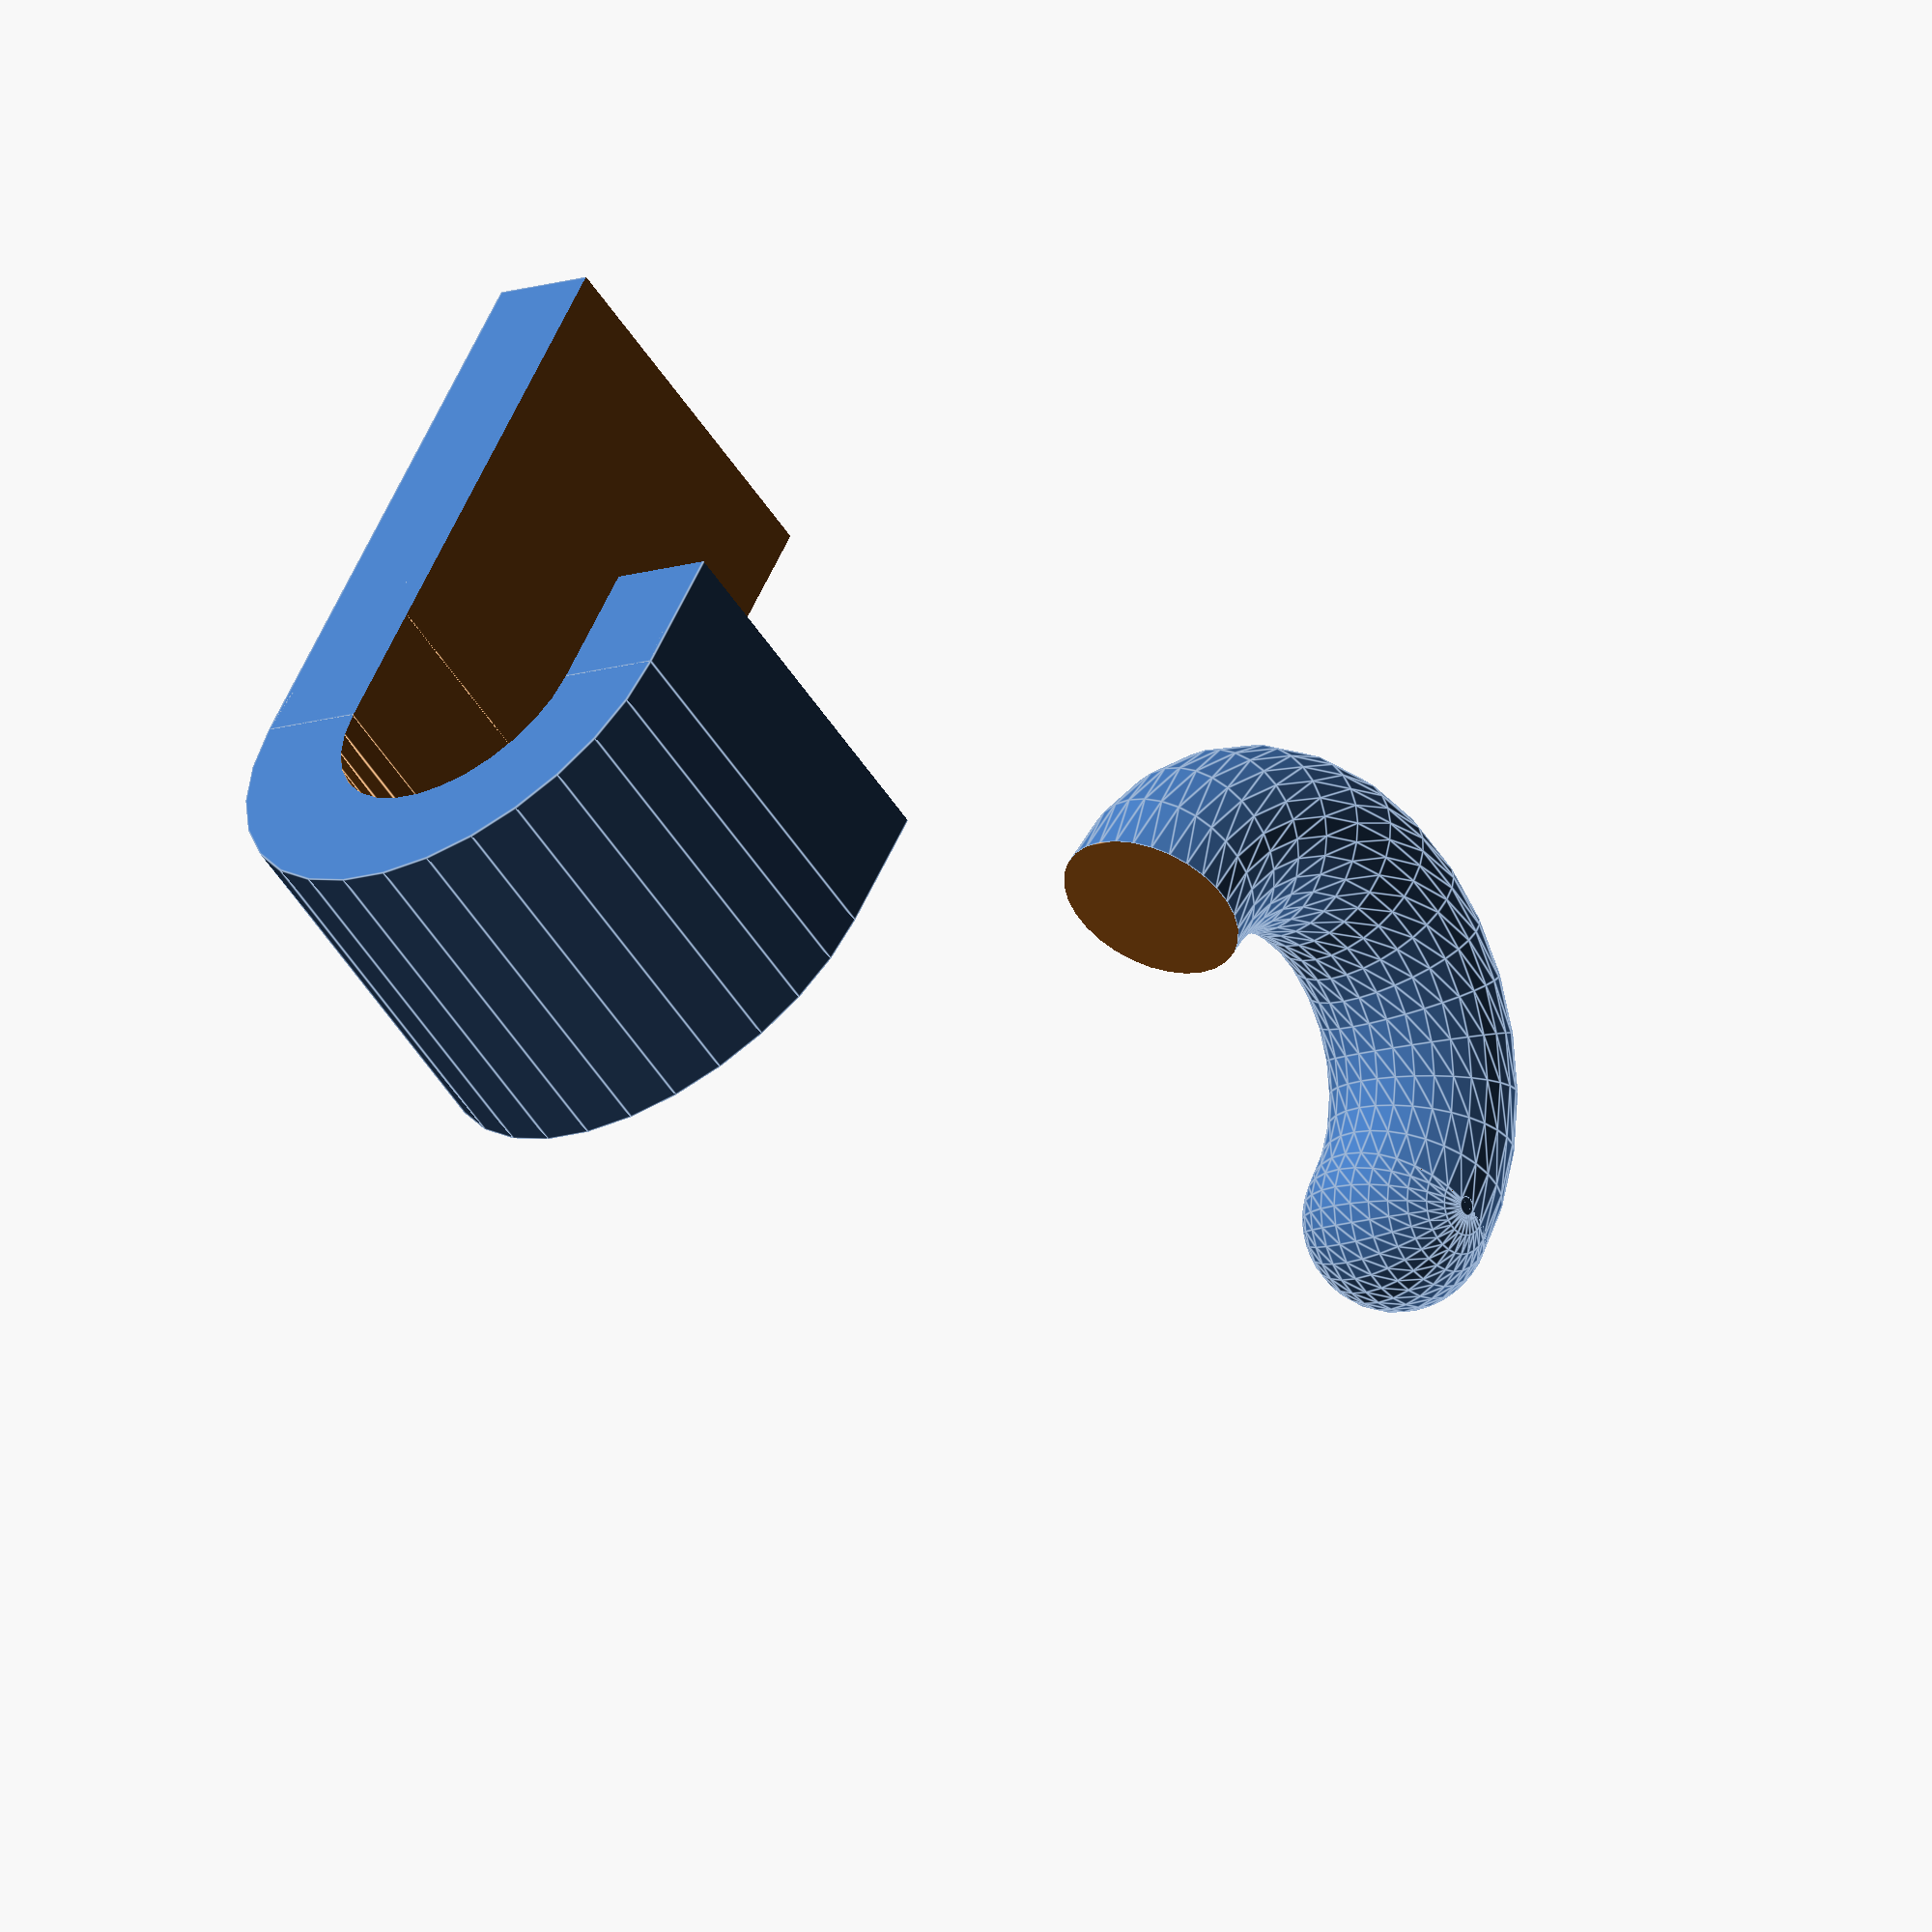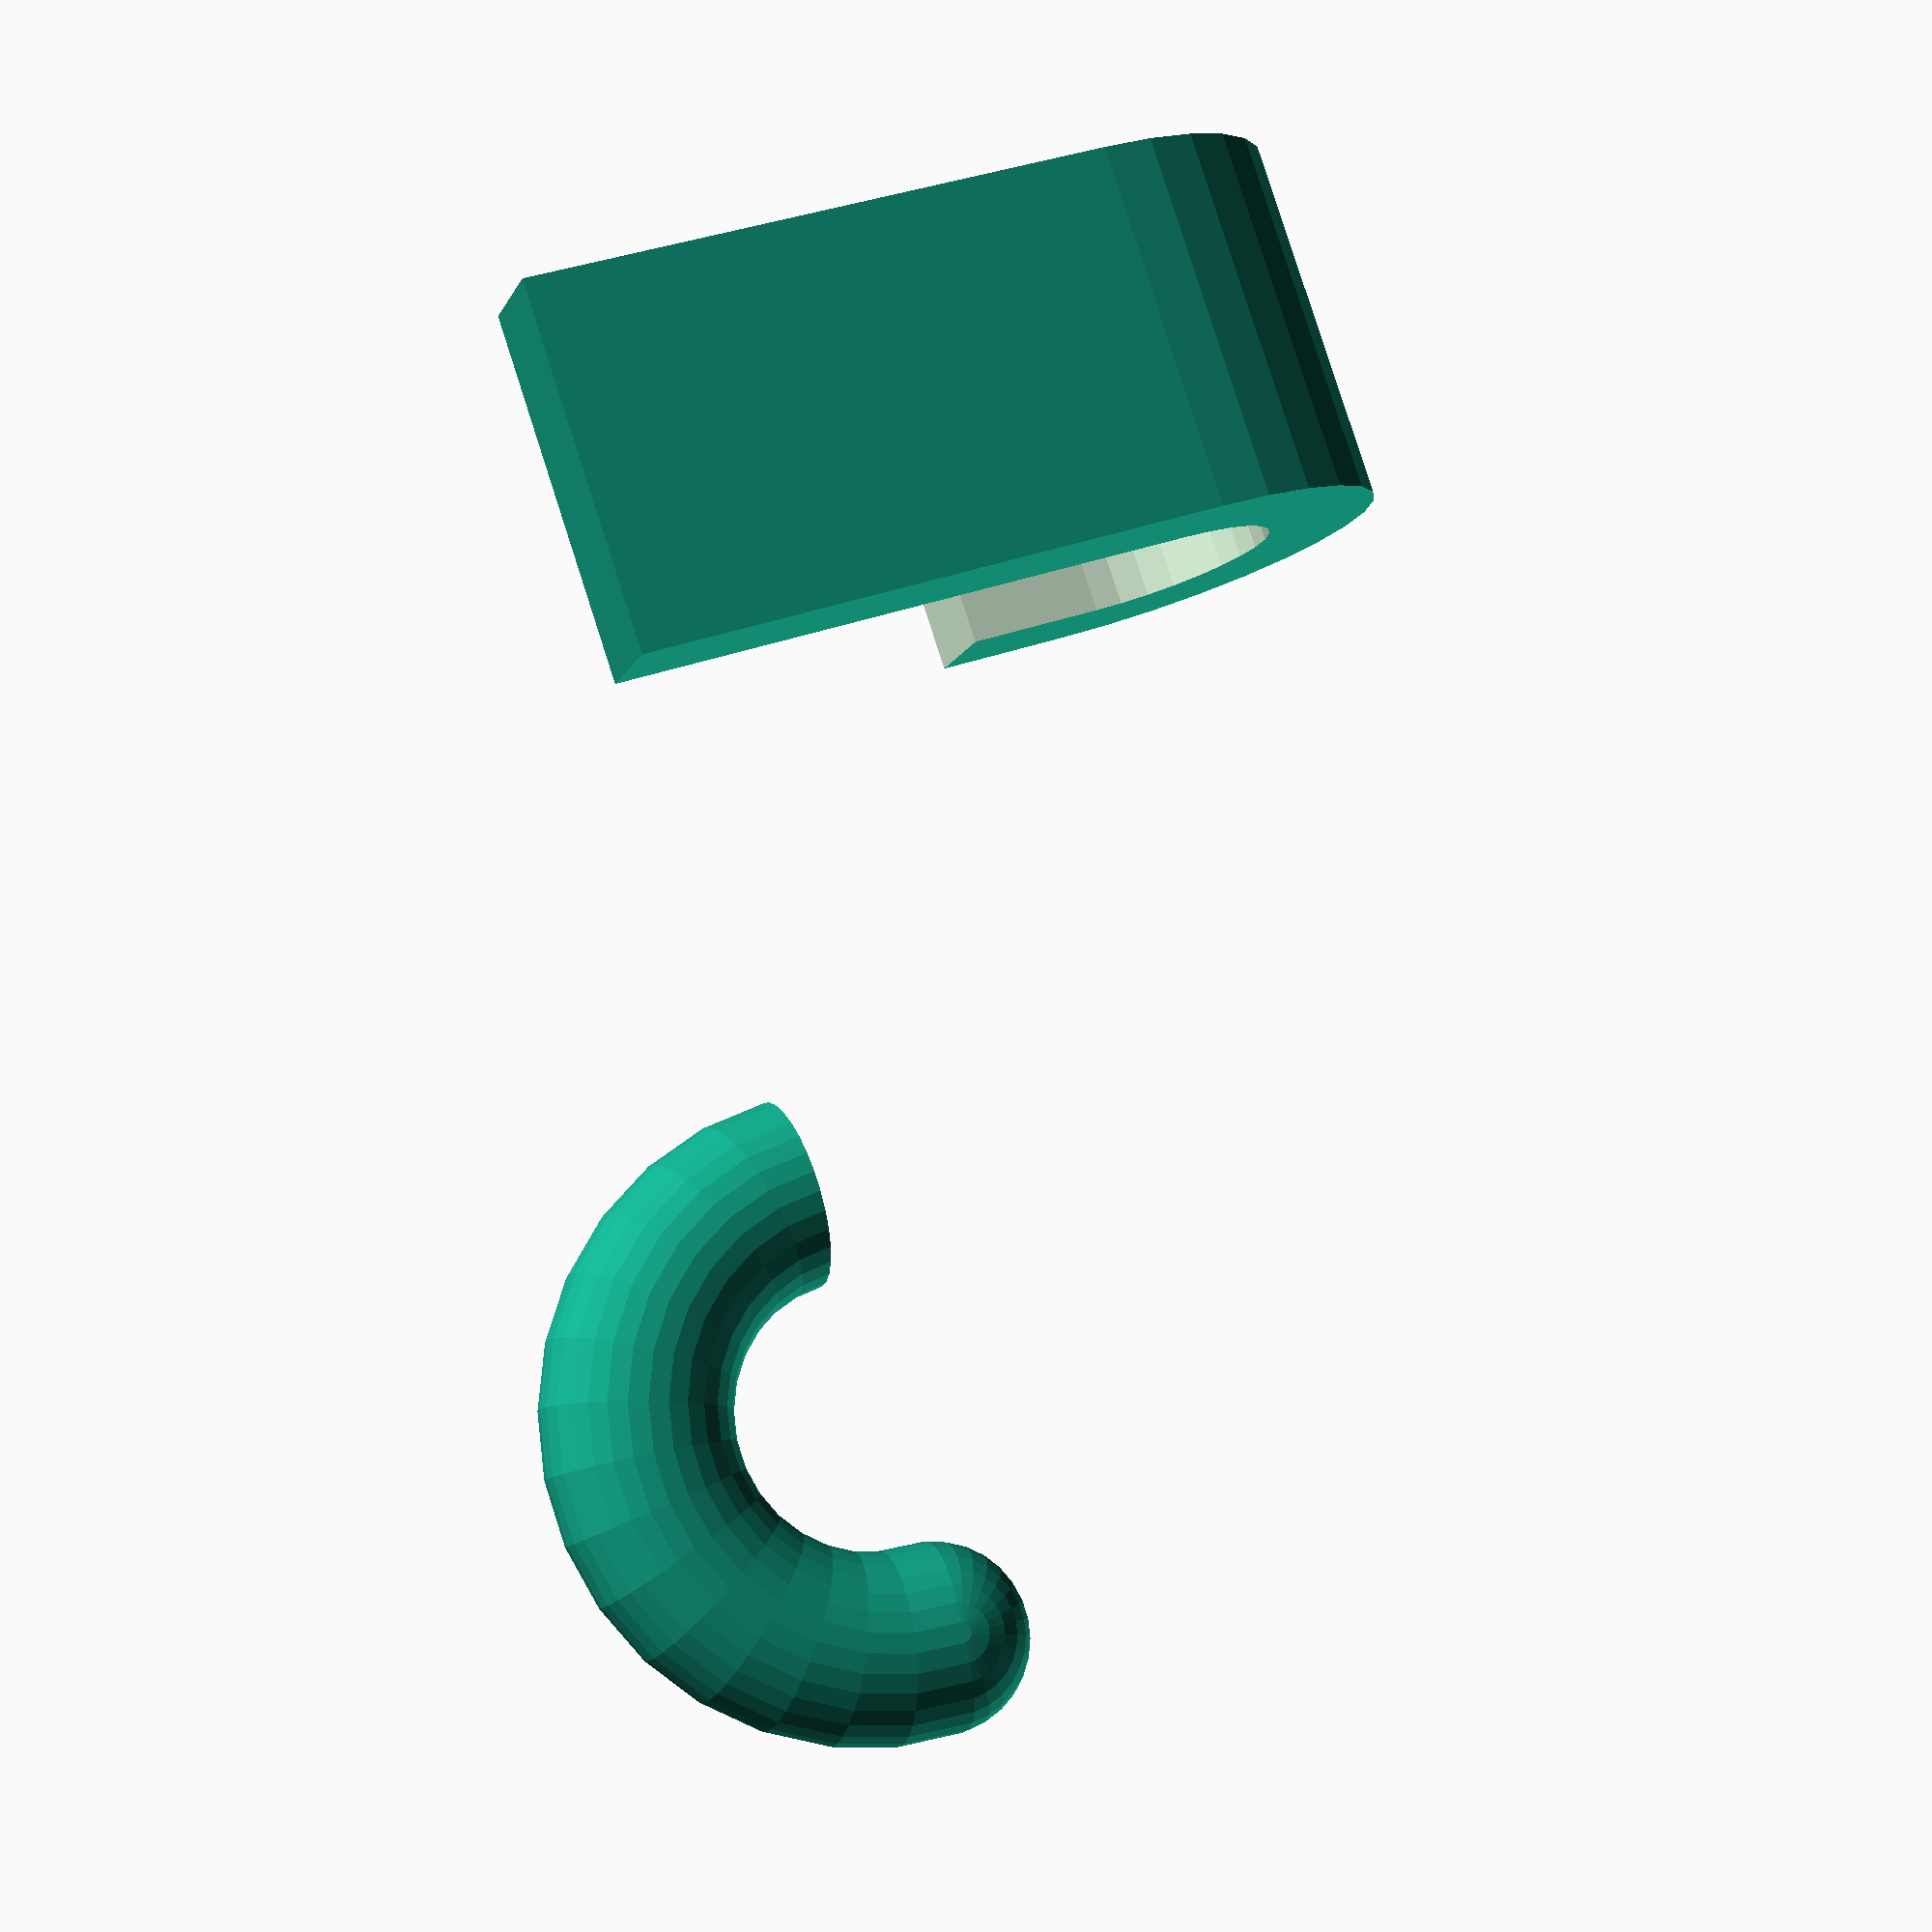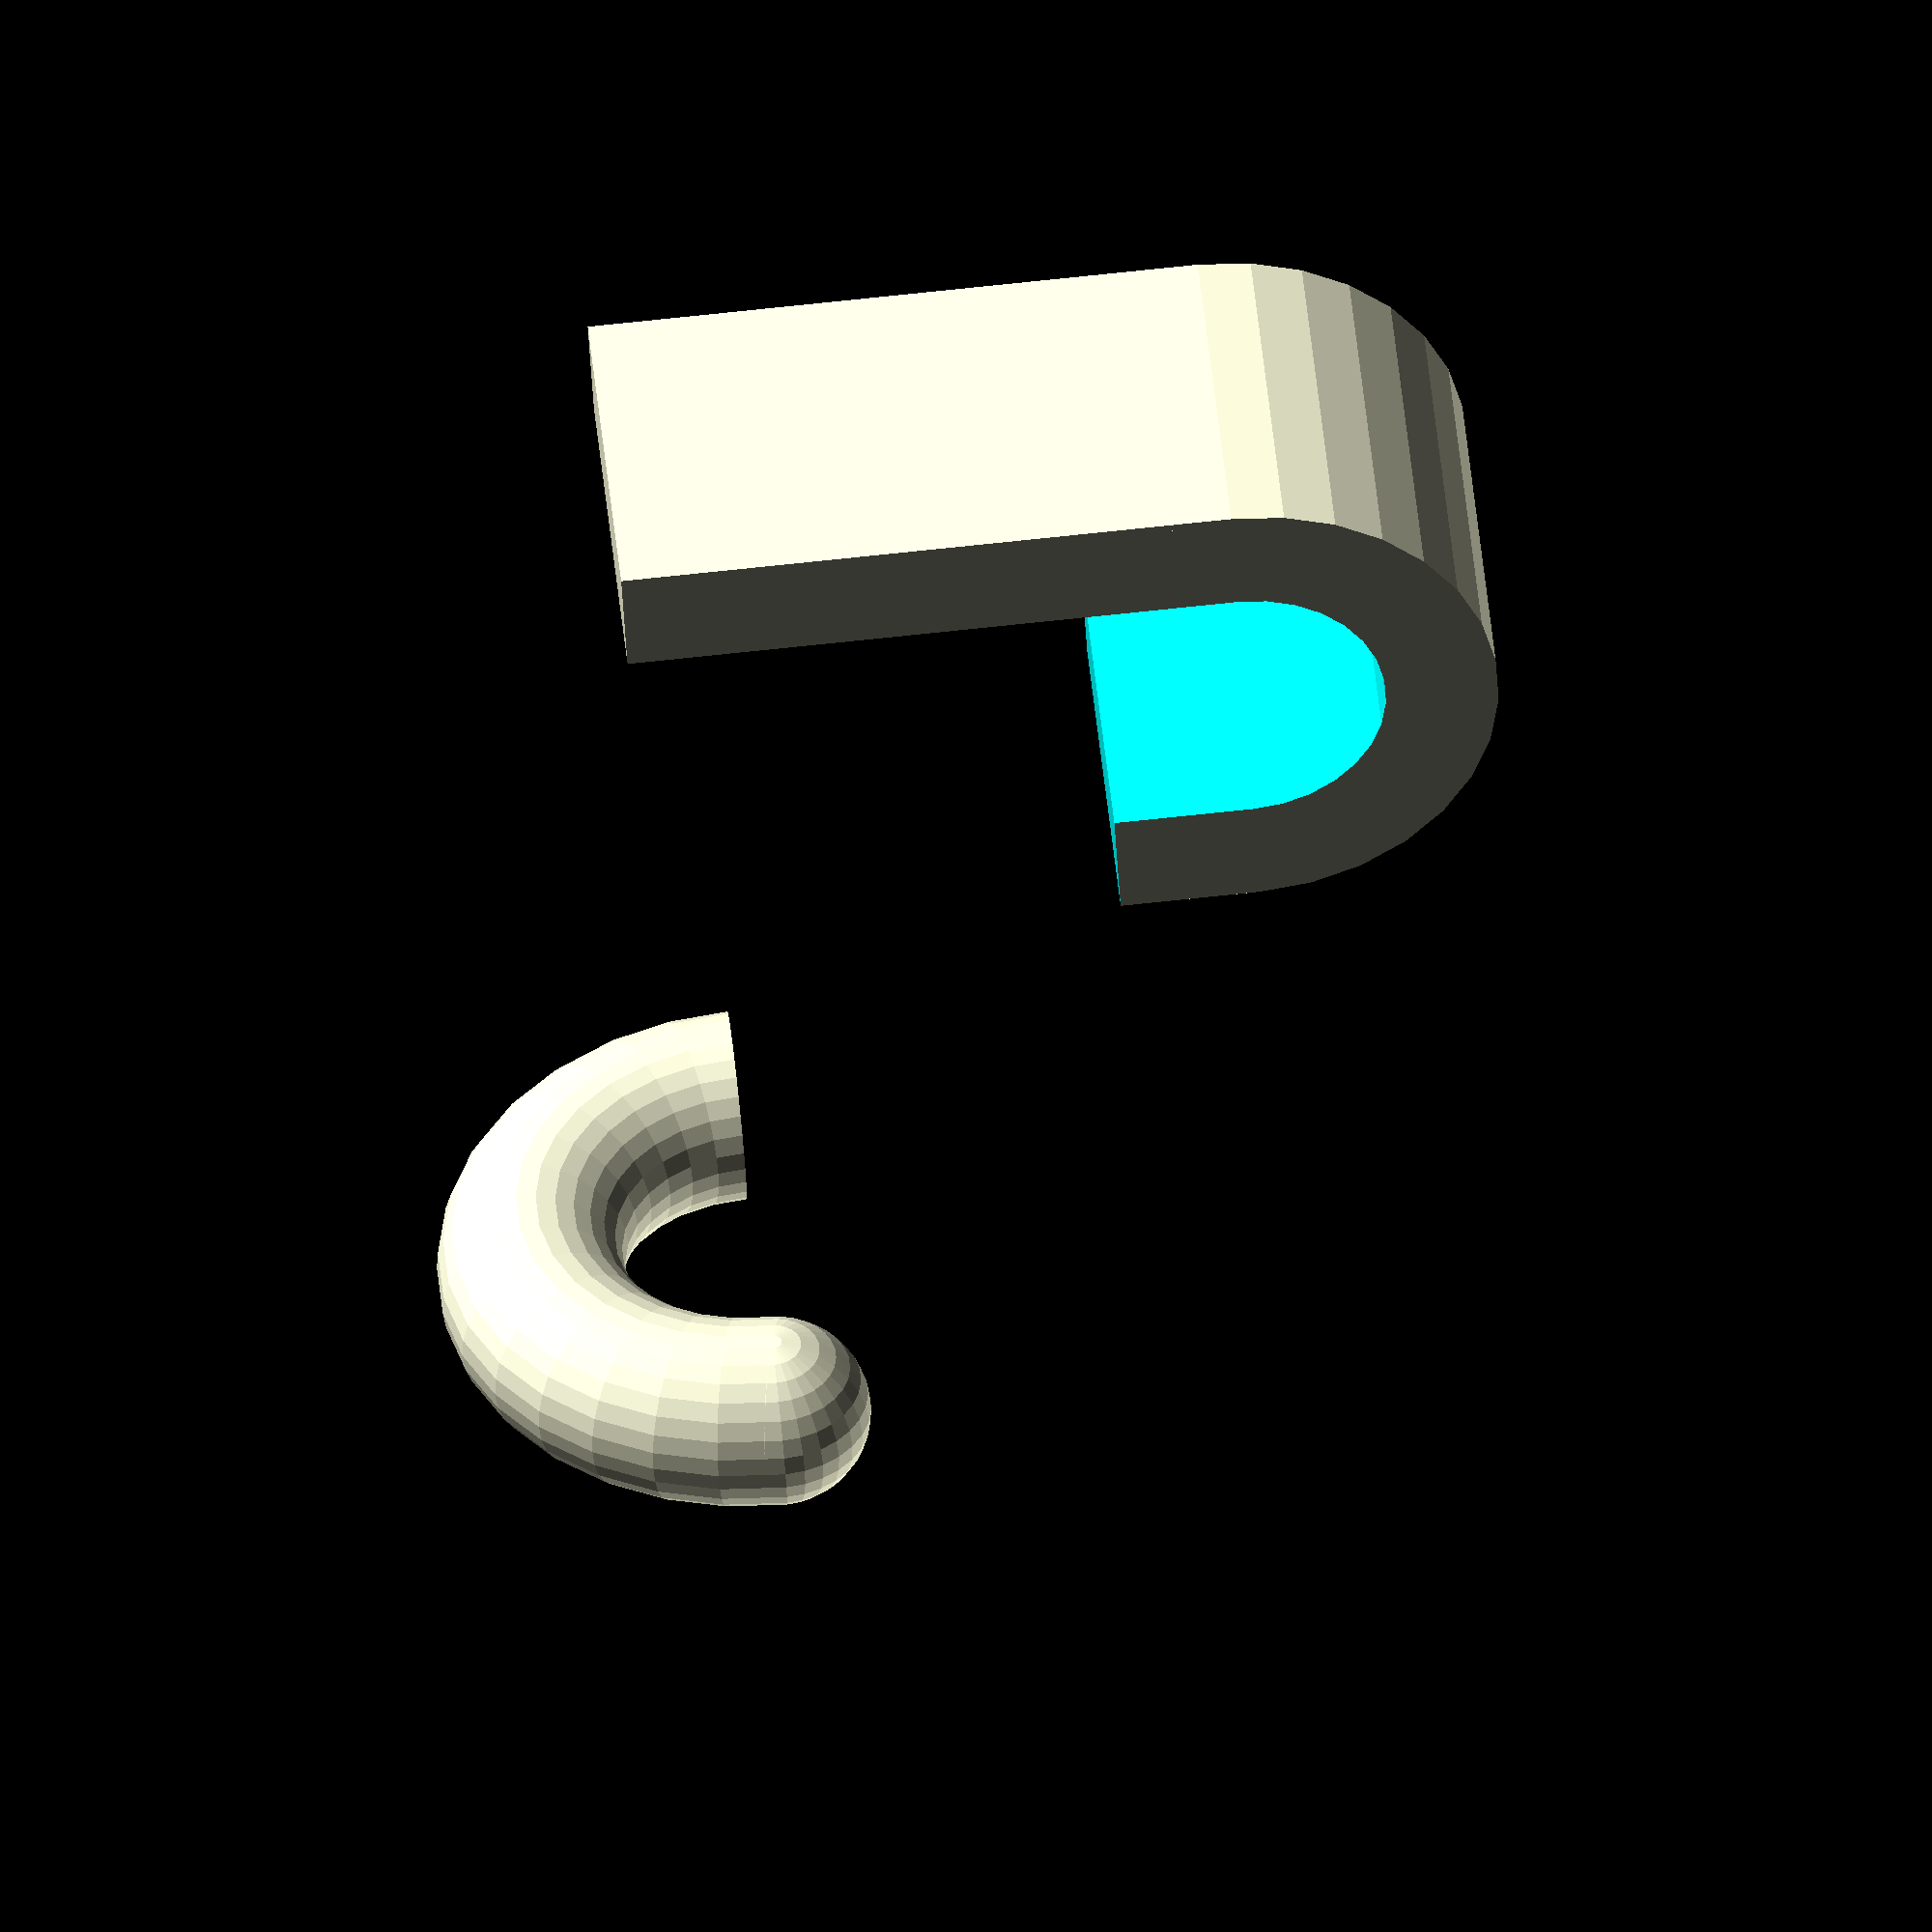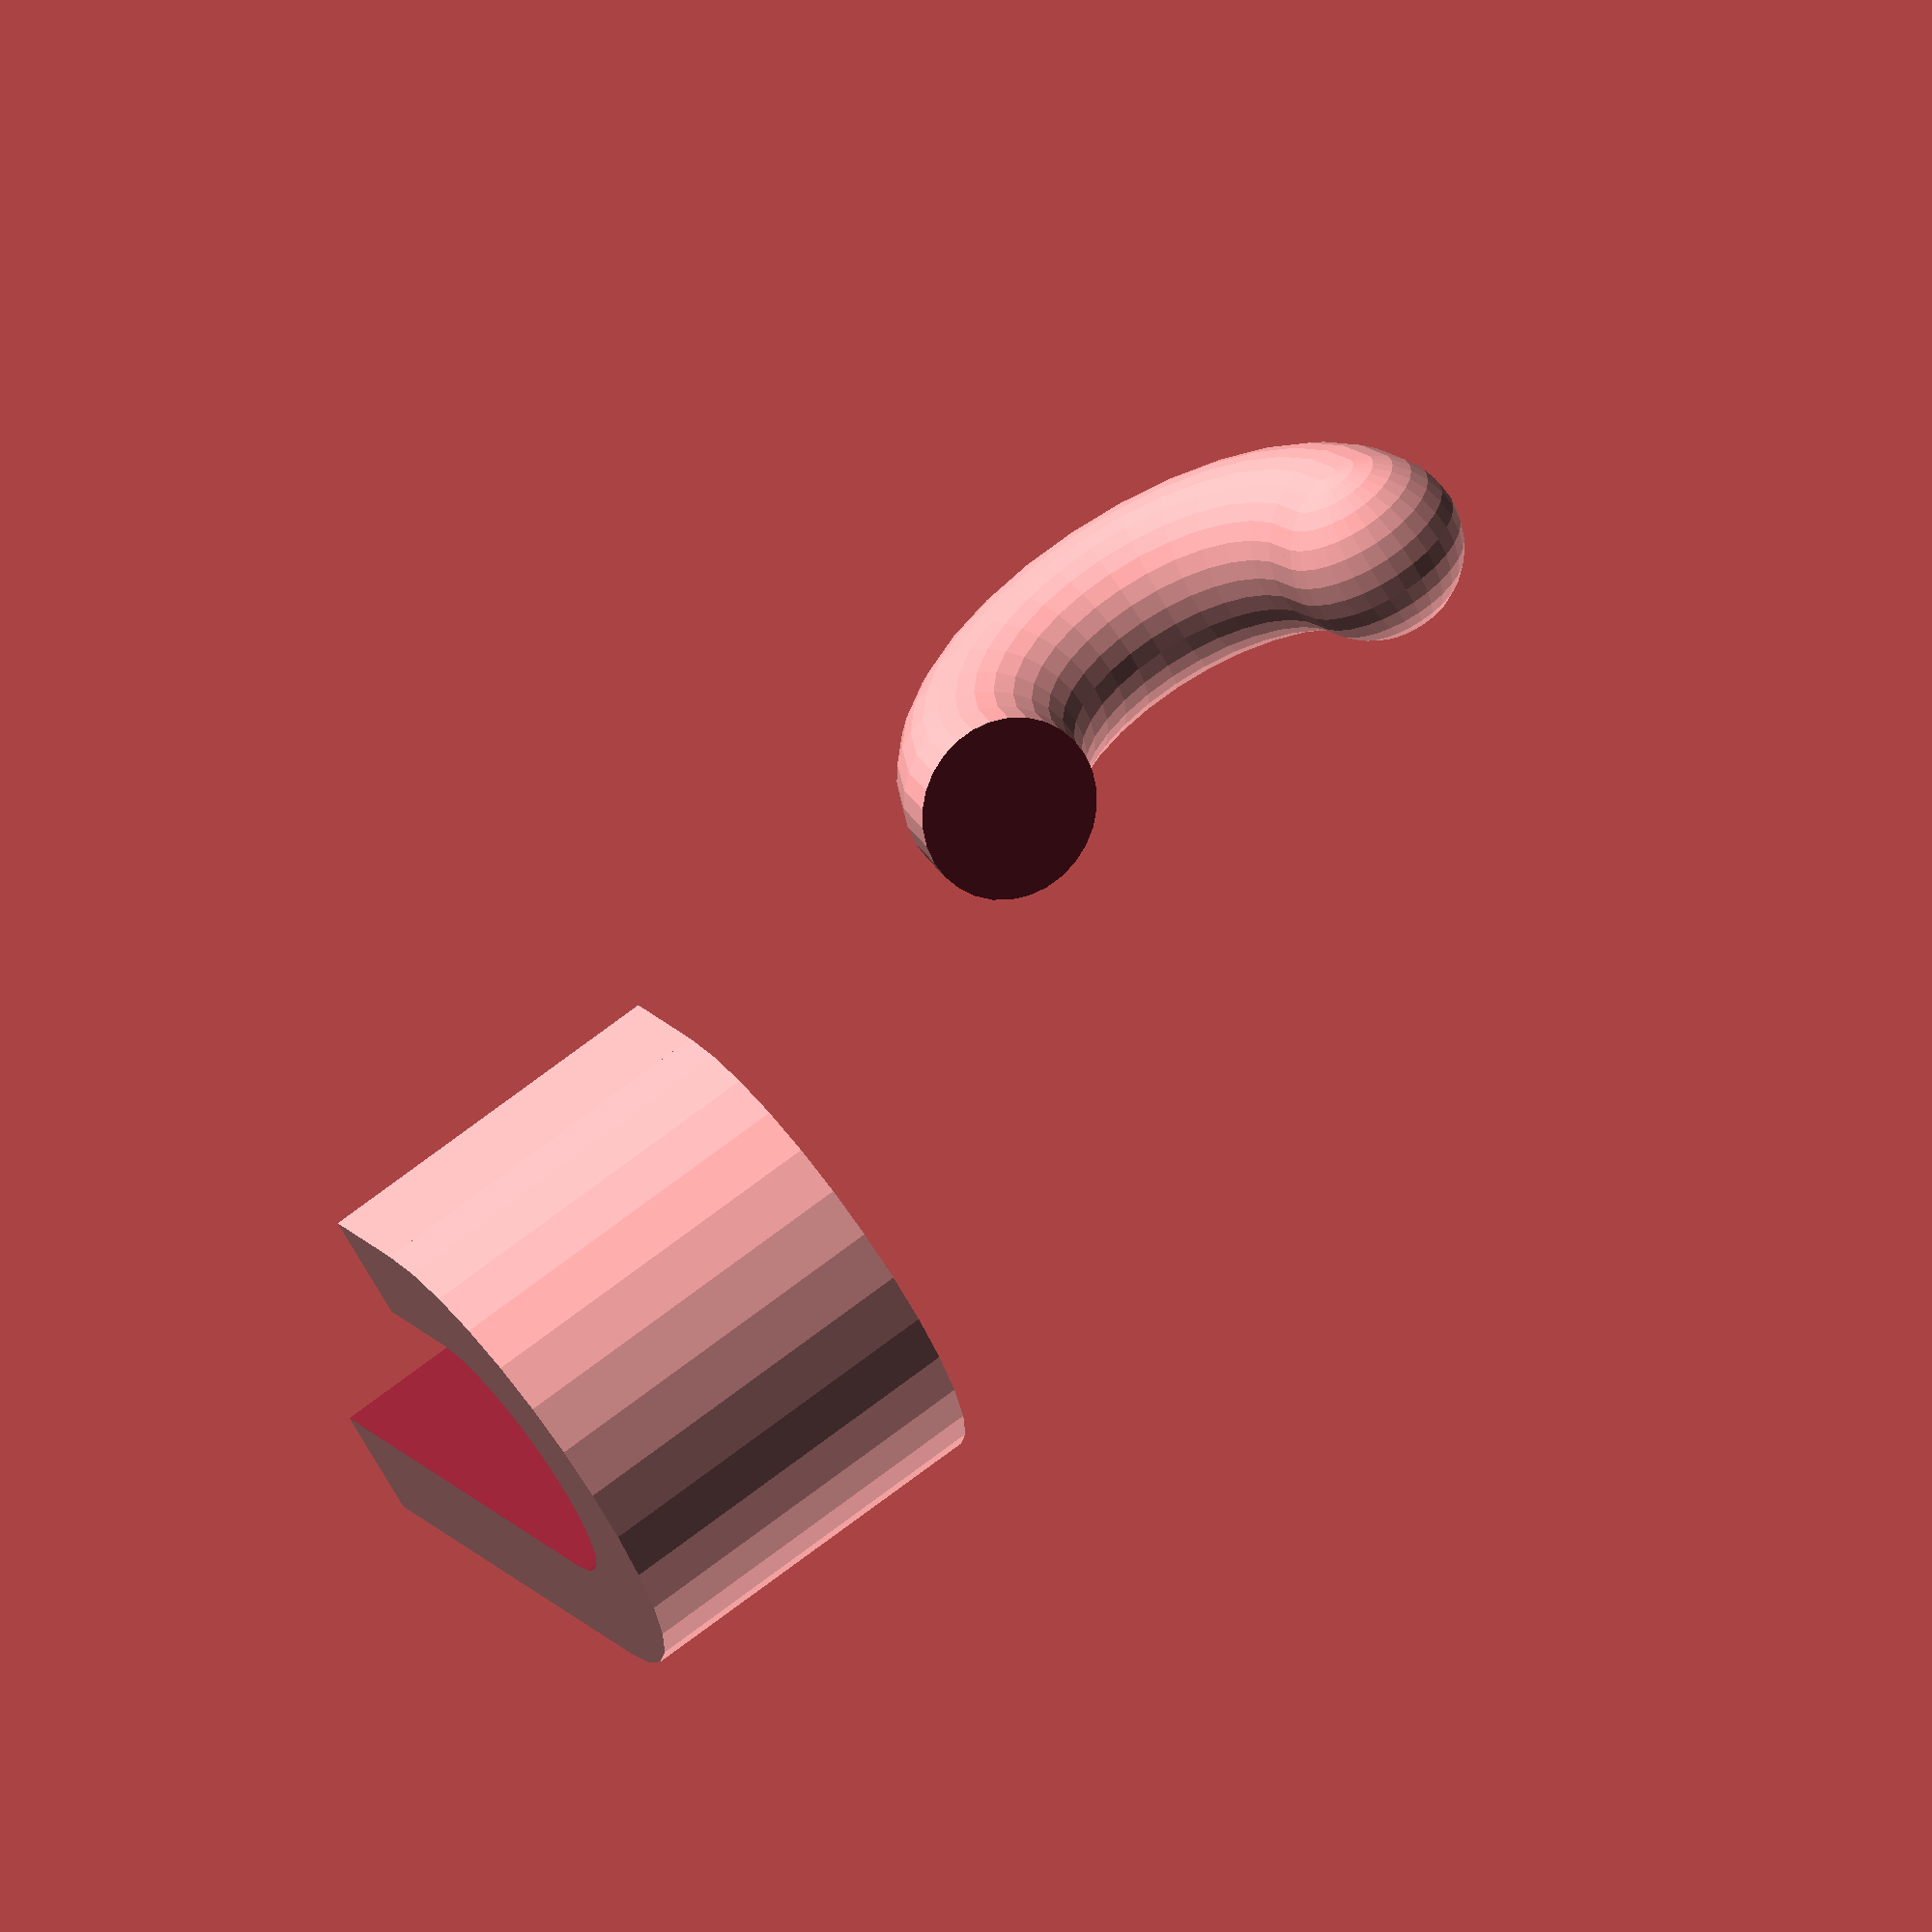
<openscad>
use <MCAD/boxes.scad>

d=5;
D=7.5;
t=3;
h=10;
R=D/2+t;
r=6;

$fs=0.05;

l=D+D/2+5;

module hook() {
    union() {
        difference() {
            rotate_extrude(convexity=10) 
					translate([r,0,0]) 
						circle(r=d/2);

            translate([-d/2-r,0,-d/2-0.05]) 
					cube([d+r*2,d/2+r,d+0.1]);
        }
        translate([r,0,0]) sphere(r=d/2);
    };
}

module hanger() {
    difference() {
        union() {
            cylinder(r=R,h=h,center=true);
            translate([0,l/2,0]) cube([R*2,l,h],center=true);
        }
        cylinder(r=D/2,h=h+0.1,center=true);
        translate([0,l/2,0]) cube([D,l+0.1,h+0.1],center=true);
        translate([t,D+4,0]) cube([2*R,D+8.1,h+0.1],center=true);
    }
    translate([D/2+t/2,D/2,0]) roundedBox([t,2,h],radius=1,sidesonly=true);
    translate([0,l-3+h/2,0]) {
        roundedBox([R*2,h,h],radius=1,sidesonly=true);
        translate([0,0,h/2+R]) difference() {
            translate([0,0,d/4-2]) roundedBox([R*2,h,R*2+4+d/2],radius=1);
            rotate([90,0,0]) cylinder(r=D/2,h=h+0.1,center=true);
            translate([D/2,0,0]) cube([D,h+0.1,D],center=true);
        }
    }
    translate([0,l-3+h-r-d/2,r+h/2+R*2])
    rotate([180,0,0]) 
    rotate([0,90,0]) 
    hook();
}

mirror([0,1,0]) rotate([0,-90,0]) hanger();





</openscad>
<views>
elev=11.8 azim=215.0 roll=311.4 proj=o view=edges
elev=191.5 azim=108.7 roll=17.0 proj=p view=wireframe
elev=47.1 azim=275.1 roll=183.2 proj=o view=solid
elev=62.4 azim=154.9 roll=28.4 proj=o view=solid
</views>
